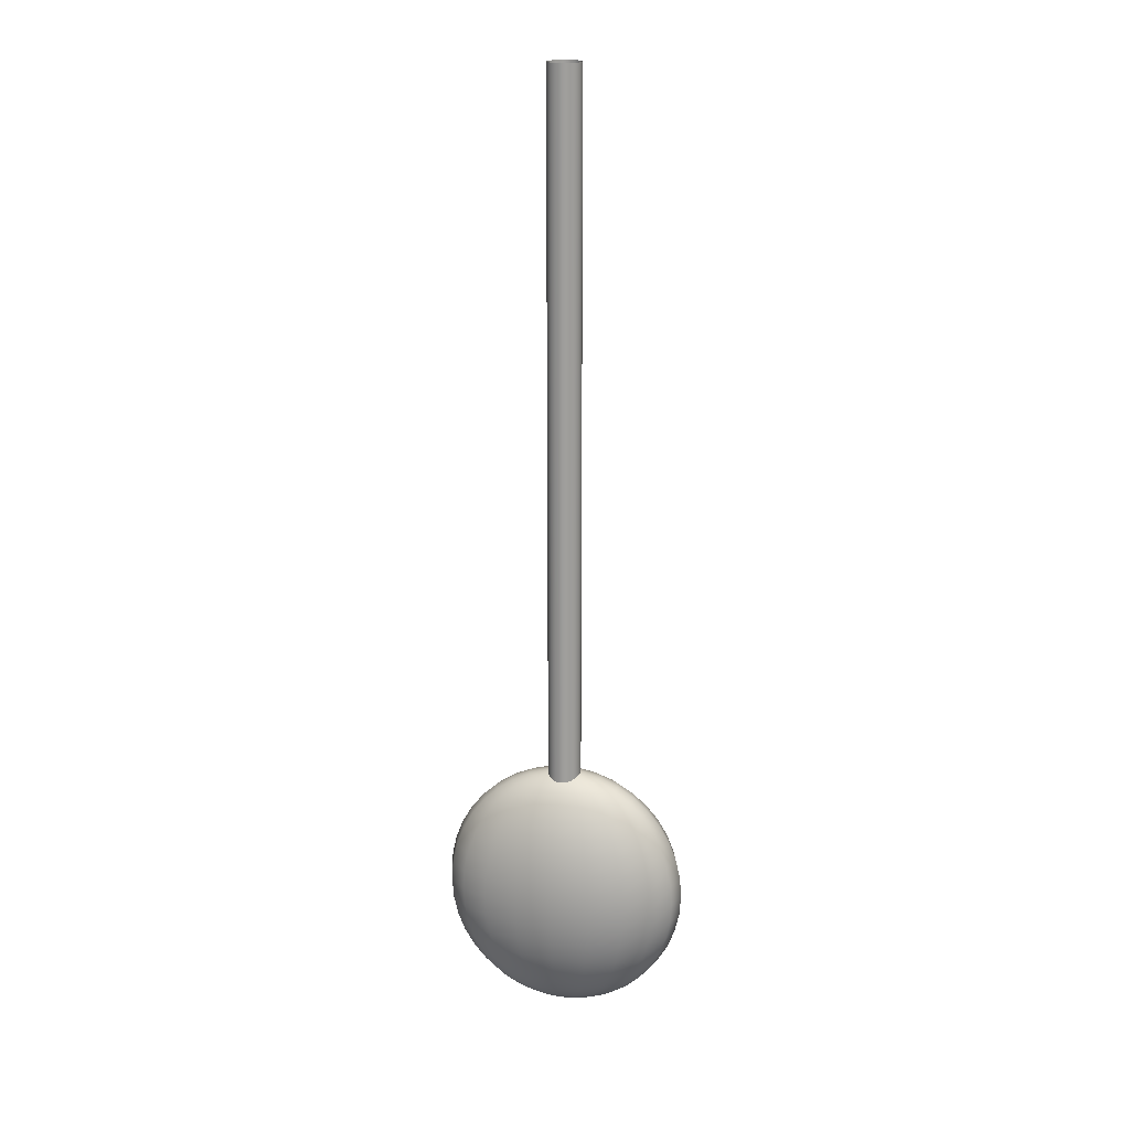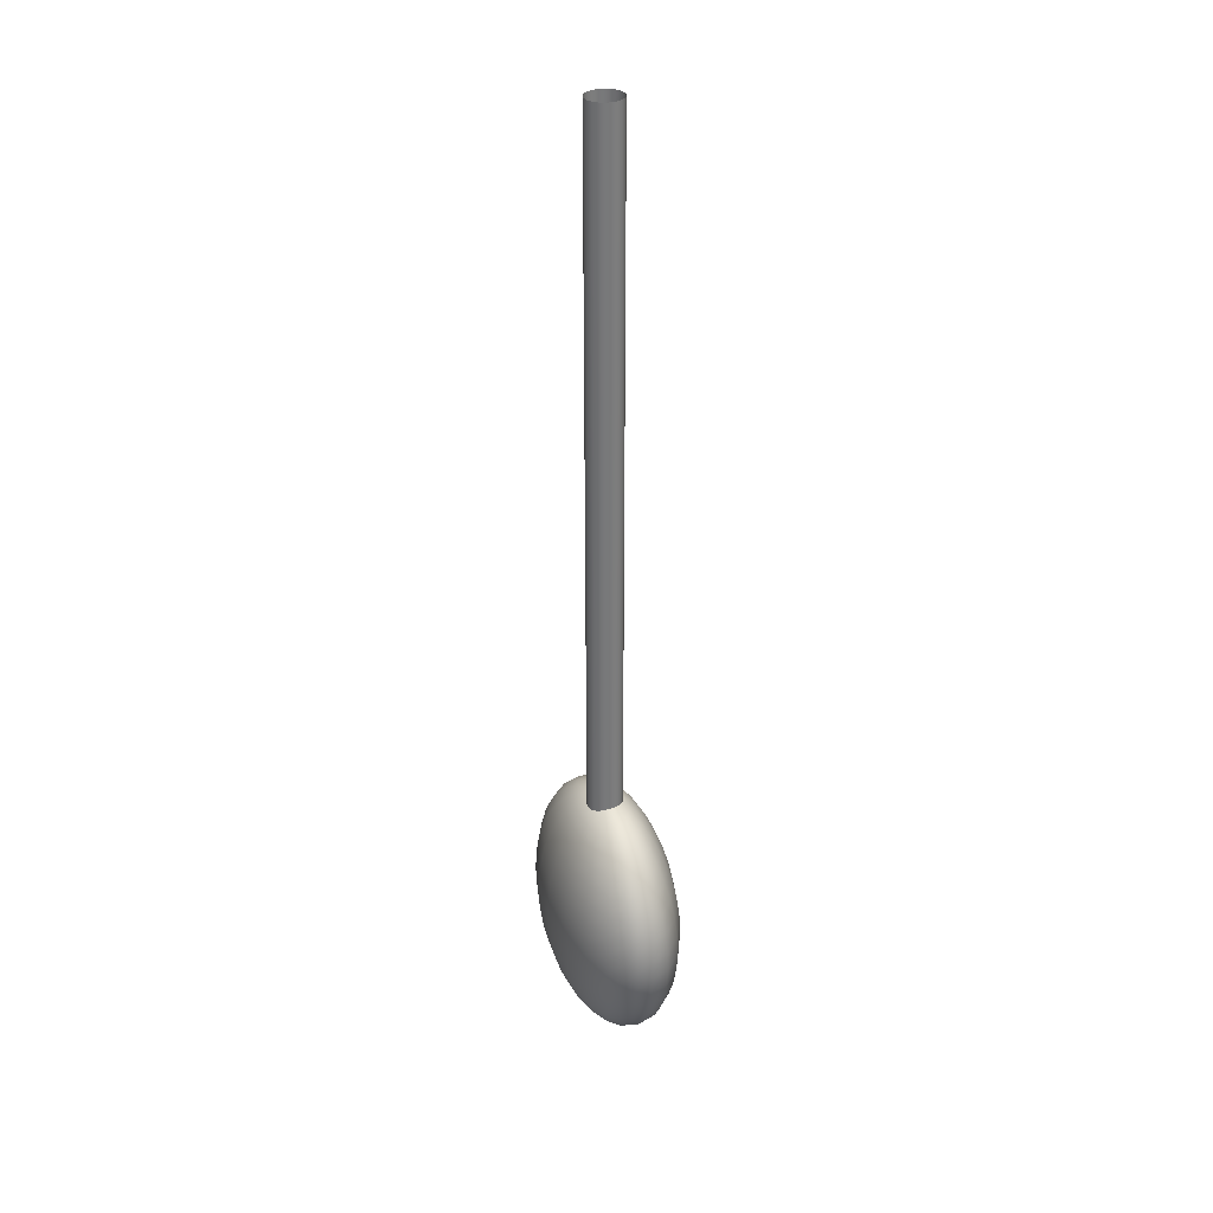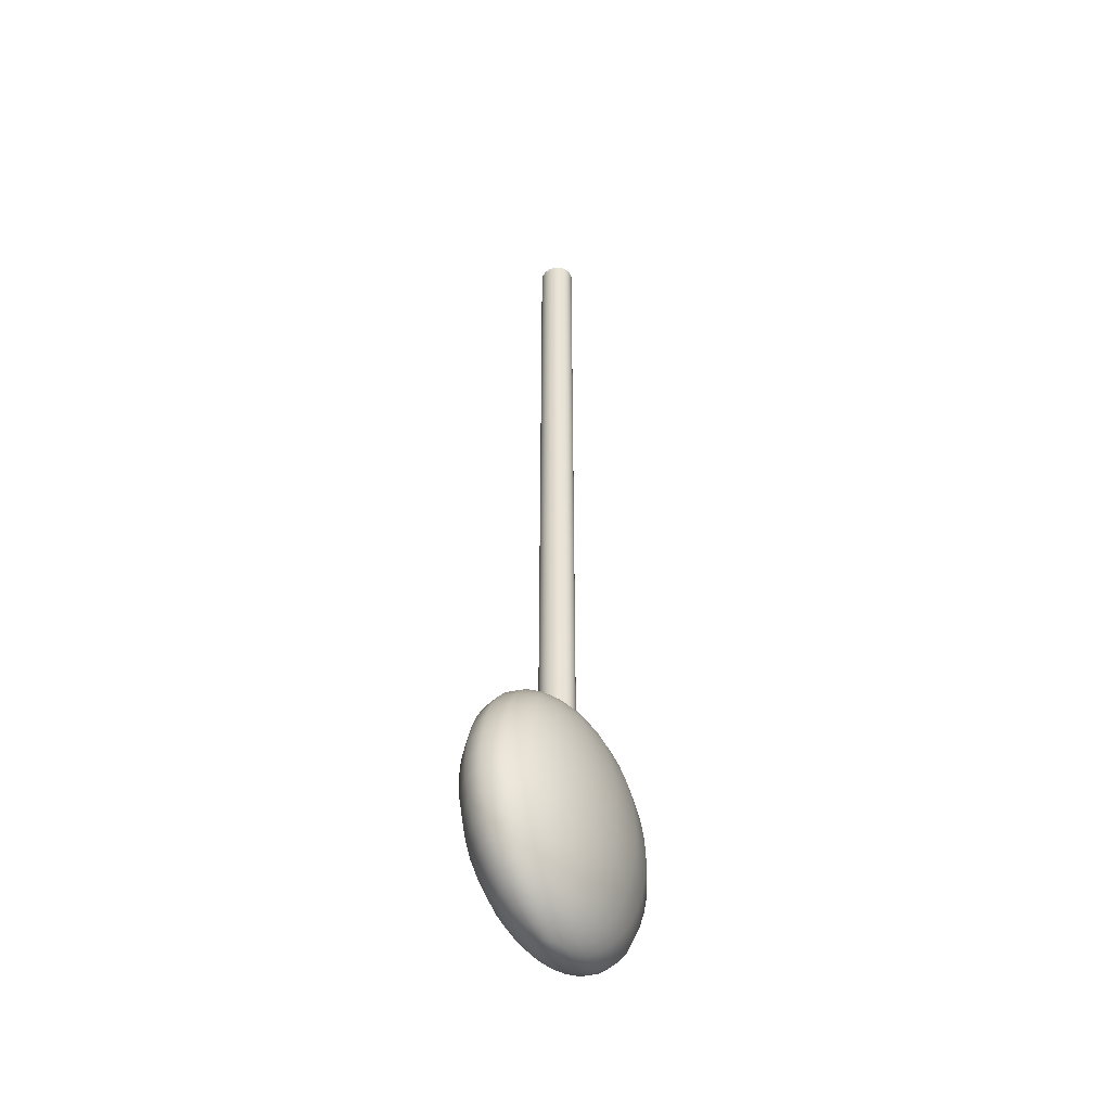
<metadata>
{"format":"obj","ext":"obj","renderer":"f3d","projection":"perspective","resolution":1024,"background":"white","views":[{"elev":19.2,"azim":-166.0,"up":"+Y"},{"elev":32.7,"azim":-110.8,"up":"+Y"},{"elev":-47.4,"azim":120.2,"up":"+Y"}]}
</metadata>
<code>
g default
v 81.49 -7.069 1.361
v 81.33 -7.069 1.041
v 81.09 -7.069 0.786
v 80.79 -7.069 0.6225
v 80.46 -7.069 0.5662
v 80.13 -7.069 0.6225
v 79.83 -7.069 0.786
v 79.59 -7.069 1.041
v 79.43 -7.069 1.361
v 79.38 -7.069 1.717
v 79.43 -7.069 2.073
v 79.59 -7.069 2.394
v 79.83 -7.069 2.648
v 80.13 -7.069 2.812
v 80.46 -7.069 2.868
v 80.79 -7.069 2.812
v 81.09 -7.069 2.648
v 81.33 -7.069 2.394
v 81.49 -7.069 2.073
v 81.54 -7.069 1.717
v 81.49 42.75 1.361
v 81.33 42.75 1.041
v 81.09 42.75 0.786
v 80.79 42.75 0.6225
v 80.46 42.75 0.5662
v 80.13 42.75 0.6225
v 79.83 42.75 0.786
v 79.59 42.75 1.041
v 79.43 42.75 1.361
v 79.38 42.75 1.717
v 79.43 42.75 2.073
v 79.59 42.75 2.394
v 79.83 42.75 2.648
v 80.13 42.75 2.812
v 80.46 42.75 2.868
v 80.79 42.75 2.812
v 81.09 42.75 2.648
v 81.33 42.75 2.394
v 81.49 42.75 2.073
v 81.54 42.75 1.717
v 81.65 -19.74 1.635
v 81.47 -19.74 1.46
v 81.19 -19.74 1.321
v 80.85 -19.74 1.231
v 80.46 -19.74 1.2
v 80.07 -19.74 1.231
v 79.73 -19.74 1.321
v 79.45 -19.74 1.46
v 79.27 -19.74 1.635
v 79.21 -19.74 1.83
v 79.27 -19.74 2.024
v 79.45 -19.74 2.2
v 79.73 -19.74 2.339
v 80.07 -19.74 2.428
v 80.46 -19.74 2.459
v 80.85 -19.74 2.428
v 81.19 -19.74 2.339
v 81.47 -19.74 2.2
v 81.65 -19.74 2.024
v 81.71 -19.74 1.83
v 82.81 -19.43 1.446
v 82.46 -19.43 1.099
v 81.91 -19.43 0.824
v 81.22 -19.43 0.6474
v 80.46 -19.43 0.5865
v 79.7 -19.43 0.6474
v 79.01 -19.43 0.824
v 78.46 -19.43 1.099
v 78.11 -19.43 1.446
v 77.99 -19.43 1.83
v 78.11 -19.43 2.214
v 78.46 -19.43 2.561
v 79.01 -19.43 2.836
v 79.7 -19.43 3.012
v 80.46 -19.43 3.073
v 81.22 -19.43 3.012
v 81.91 -19.43 2.836
v 82.46 -19.43 2.561
v 82.81 -19.43 2.214
v 82.93 -19.43 1.83
v 83.91 -18.92 1.265
v 83.39 -18.92 0.7562
v 82.59 -18.92 0.352
v 81.58 -18.92 0.09259
v 80.46 -18.92 0.00318
v 79.34 -18.92 0.09259
v 78.33 -18.92 0.352
v 77.53 -18.92 0.7562
v 77.01 -18.92 1.265
v 76.83 -18.92 1.83
v 77.01 -18.92 2.394
v 77.53 -18.92 2.904
v 78.33 -18.92 3.308
v 79.34 -18.92 3.567
v 80.46 -18.92 3.657
v 81.58 -18.92 3.567
v 82.59 -18.92 3.308
v 83.39 -18.92 2.904
v 83.91 -18.92 2.394
v 84.09 -18.92 1.83
v 84.92 -18.22 1.099
v 84.26 -18.22 0.4397
v 83.22 -18.22 -0.08348
v 81.91 -18.22 -0.4194
v 80.46 -18.22 -0.5352
v 79.01 -18.22 -0.4194
v 77.7 -18.22 -0.08348
v 76.66 -18.22 0.4397
v 75.99 -18.22 1.099
v 75.76 -18.22 1.83
v 75.99 -18.22 2.561
v 76.66 -18.22 3.22
v 77.7 -18.22 3.743
v 79.01 -18.22 4.079
v 80.46 -18.22 4.195
v 81.91 -18.22 4.079
v 83.22 -18.22 3.743
v 84.26 -18.22 3.22
v 84.92 -18.22 2.561
v 85.15 -18.22 1.83
v 85.83 -17.36 0.9507
v 85.03 -17.36 0.1575
v 83.78 -17.36 -0.4719
v 82.21 -17.36 -0.876
v 80.46 -17.36 -1.015
v 78.71 -17.36 -0.876
v 77.14 -17.36 -0.4719
v 75.89 -17.36 0.1575
v 75.09 -17.36 0.9507
v 74.81 -17.36 1.83
v 75.09 -17.36 2.709
v 75.89 -17.36 3.502
v 77.14 -17.36 4.132
v 78.71 -17.36 4.536
v 80.46 -17.36 4.675
v 82.21 -17.36 4.536
v 83.78 -17.36 4.132
v 85.03 -17.36 3.502
v 85.83 -17.36 2.709
v 86.11 -17.36 1.83
v 86.61 -16.34 0.824
v 85.69 -16.34 -0.08348
v 84.26 -16.34 -0.8036
v 82.46 -16.34 -1.266
v 80.46 -16.34 -1.425
v 78.46 -16.34 -1.266
v 76.66 -16.34 -0.8036
v 75.23 -16.34 -0.08348
v 74.31 -16.34 0.824
v 74 -16.34 1.83
v 74.31 -16.34 2.836
v 75.23 -16.34 3.743
v 76.66 -16.34 4.463
v 78.46 -16.34 4.926
v 80.46 -16.34 5.085
v 82.46 -16.34 4.926
v 84.26 -16.34 4.463
v 85.69 -16.34 3.743
v 86.61 -16.34 2.836
v 86.92 -16.34 1.83
v 87.23 -15.21 0.722
v 86.22 -15.21 -0.2774
v 84.64 -15.21 -1.071
v 82.66 -15.21 -1.58
v 80.46 -15.21 -1.755
v 78.26 -15.21 -1.58
v 76.28 -15.21 -1.071
v 74.7 -15.21 -0.2774
v 73.69 -15.21 0.722
v 73.34 -15.21 1.83
v 73.69 -15.21 2.938
v 74.7 -15.21 3.937
v 76.28 -15.21 4.73
v 78.26 -15.21 5.239
v 80.46 -15.21 5.415
v 82.66 -15.21 5.239
v 84.64 -15.21 4.73
v 86.22 -15.21 3.937
v 87.23 -15.21 2.938
v 87.58 -15.21 1.83
v 87.68 -13.97 0.6474
v 86.61 -13.97 -0.4194
v 84.92 -13.97 -1.266
v 82.81 -13.97 -1.81
v 80.46 -13.97 -1.997
v 78.11 -13.97 -1.81
v 75.99 -13.97 -1.266
v 74.31 -13.97 -0.4194
v 73.24 -13.97 0.6474
v 72.86 -13.97 1.83
v 73.24 -13.97 3.012
v 74.31 -13.97 4.079
v 75.99 -13.97 4.926
v 78.11 -13.97 5.469
v 80.46 -13.97 5.657
v 82.81 -13.97 5.469
v 84.92 -13.97 4.926
v 86.61 -13.97 4.079
v 87.68 -13.97 3.012
v 88.06 -13.97 1.83
v 87.96 -12.68 0.6018
v 86.84 -12.68 -0.506
v 85.1 -12.68 -1.385
v 82.9 -12.68 -1.95
v 80.46 -12.68 -2.144
v 78.02 -12.68 -1.95
v 75.82 -12.68 -1.385
v 74.08 -12.68 -0.506
v 72.96 -12.68 0.6018
v 72.57 -12.68 1.83
v 72.96 -12.68 3.058
v 74.08 -12.68 4.166
v 75.82 -12.68 5.045
v 78.02 -12.68 5.609
v 80.46 -12.68 5.804
v 82.9 -12.68 5.609
v 85.1 -12.68 5.045
v 86.84 -12.68 4.166
v 87.96 -12.68 3.058
v 88.35 -12.68 1.83
v 88.06 -11.35 0.5865
v 86.92 -11.35 -0.5352
v 85.15 -11.35 -1.425
v 82.93 -11.35 -1.997
v 80.46 -11.35 -2.194
v 77.99 -11.35 -1.997
v 75.76 -11.35 -1.425
v 74 -11.35 -0.5352
v 72.86 -11.35 0.5865
v 72.47 -11.35 1.83
v 72.86 -11.35 3.073
v 74 -11.35 4.195
v 75.76 -11.35 5.085
v 77.99 -11.35 5.657
v 80.46 -11.35 5.853
v 82.93 -11.35 5.657
v 85.15 -11.35 5.085
v 86.92 -11.35 4.195
v 88.06 -11.35 3.073
v 88.45 -11.35 1.83
v 87.96 -10.02 0.6018
v 86.84 -10.02 -0.506
v 85.1 -10.02 -1.385
v 82.9 -10.02 -1.95
v 80.46 -10.02 -2.144
v 78.02 -10.02 -1.95
v 75.82 -10.02 -1.385
v 74.08 -10.02 -0.506
v 72.96 -10.02 0.6018
v 72.57 -10.02 1.83
v 72.96 -10.02 3.058
v 74.08 -10.02 4.166
v 75.82 -10.02 5.045
v 78.02 -10.02 5.609
v 80.46 -10.02 5.804
v 82.9 -10.02 5.609
v 85.1 -10.02 5.045
v 86.84 -10.02 4.166
v 87.96 -10.02 3.058
v 88.35 -10.02 1.83
v 87.68 -8.725 0.6474
v 86.61 -8.725 -0.4194
v 84.92 -8.725 -1.266
v 82.81 -8.725 -1.81
v 80.46 -8.725 -1.997
v 78.11 -8.725 -1.81
v 75.99 -8.725 -1.266
v 74.31 -8.725 -0.4194
v 73.24 -8.725 0.6474
v 72.86 -8.725 1.83
v 73.24 -8.725 3.012
v 74.31 -8.725 4.079
v 75.99 -8.725 4.926
v 78.11 -8.725 5.469
v 80.46 -8.725 5.657
v 82.81 -8.725 5.469
v 84.92 -8.725 4.926
v 86.61 -8.725 4.079
v 87.68 -8.725 3.012
v 88.06 -8.725 1.83
v 87.23 -7.493 0.722
v 86.22 -7.493 -0.2774
v 84.64 -7.493 -1.071
v 82.66 -7.493 -1.58
v 80.46 -7.493 -1.755
v 78.26 -7.493 -1.58
v 76.28 -7.493 -1.071
v 74.7 -7.493 -0.2774
v 73.69 -7.493 0.722
v 73.34 -7.493 1.83
v 73.69 -7.493 2.938
v 74.7 -7.493 3.937
v 76.28 -7.493 4.73
v 78.26 -7.493 5.239
v 80.46 -7.493 5.415
v 82.66 -7.493 5.239
v 84.64 -7.493 4.73
v 86.22 -7.493 3.937
v 87.23 -7.493 2.938
v 87.58 -7.493 1.83
v 86.61 -6.357 0.824
v 85.69 -6.357 -0.08348
v 84.26 -6.357 -0.8036
v 82.46 -6.357 -1.266
v 80.46 -6.357 -1.425
v 78.46 -6.357 -1.266
v 76.66 -6.357 -0.8036
v 75.23 -6.357 -0.08348
v 74.31 -6.357 0.824
v 74 -6.357 1.83
v 74.31 -6.357 2.836
v 75.23 -6.357 3.743
v 76.66 -6.357 4.463
v 78.46 -6.357 4.926
v 80.46 -6.357 5.085
v 82.46 -6.357 4.926
v 84.26 -6.357 4.463
v 85.69 -6.357 3.743
v 86.61 -6.357 2.836
v 86.92 -6.357 1.83
v 85.83 -5.343 0.9507
v 85.03 -5.343 0.1575
v 83.78 -5.343 -0.4719
v 82.21 -5.343 -0.876
v 80.46 -5.343 -1.015
v 78.71 -5.343 -0.876
v 77.14 -5.343 -0.4719
v 75.89 -5.343 0.1575
v 75.09 -5.343 0.9507
v 74.81 -5.343 1.83
v 75.09 -5.343 2.709
v 75.89 -5.343 3.502
v 77.14 -5.343 4.132
v 78.71 -5.343 4.536
v 80.46 -5.343 4.675
v 82.21 -5.343 4.536
v 83.78 -5.343 4.132
v 85.03 -5.343 3.502
v 85.83 -5.343 2.709
v 86.11 -5.343 1.83
v 84.92 -4.477 1.099
v 84.26 -4.477 0.4397
v 83.22 -4.477 -0.08348
v 81.91 -4.477 -0.4194
v 80.46 -4.477 -0.5352
v 79.01 -4.477 -0.4194
v 77.7 -4.477 -0.08348
v 76.66 -4.477 0.4397
v 75.99 -4.477 1.099
v 75.76 -4.477 1.83
v 75.99 -4.477 2.561
v 76.66 -4.477 3.22
v 77.7 -4.477 3.743
v 79.01 -4.477 4.079
v 80.46 -4.477 4.195
v 81.91 -4.477 4.079
v 83.22 -4.477 3.743
v 84.26 -4.477 3.22
v 84.92 -4.477 2.561
v 85.15 -4.477 1.83
v 83.91 -3.781 1.265
v 83.39 -3.781 0.7562
v 82.59 -3.781 0.352
v 81.58 -3.781 0.09259
v 80.46 -3.781 0.00318
v 79.34 -3.781 0.09259
v 78.33 -3.781 0.352
v 77.53 -3.781 0.7562
v 77.01 -3.781 1.265
v 76.83 -3.781 1.83
v 77.01 -3.781 2.394
v 77.53 -3.781 2.904
v 78.33 -3.781 3.308
v 79.34 -3.781 3.567
v 80.46 -3.781 3.657
v 81.58 -3.781 3.567
v 82.59 -3.781 3.308
v 83.39 -3.781 2.904
v 83.91 -3.781 2.394
v 84.09 -3.781 1.83
v 82.81 -3.271 1.446
v 82.46 -3.271 1.099
v 81.91 -3.271 0.824
v 81.22 -3.271 0.6474
v 80.46 -3.271 0.5865
v 79.7 -3.271 0.6474
v 79.01 -3.271 0.824
v 78.46 -3.271 1.099
v 78.11 -3.271 1.446
v 77.99 -3.271 1.83
v 78.11 -3.271 2.214
v 78.46 -3.271 2.561
v 79.01 -3.271 2.836
v 79.7 -3.271 3.012
v 80.46 -3.271 3.073
v 81.22 -3.271 3.012
v 81.91 -3.271 2.836
v 82.46 -3.271 2.561
v 82.81 -3.271 2.214
v 82.93 -3.271 1.83
v 81.65 -2.959 1.635
v 81.47 -2.959 1.46
v 81.19 -2.959 1.321
v 80.85 -2.959 1.231
v 80.46 -2.959 1.2
v 80.07 -2.959 1.231
v 79.73 -2.959 1.321
v 79.45 -2.959 1.46
v 79.27 -2.959 1.635
v 79.21 -2.959 1.83
v 79.27 -2.959 2.024
v 79.45 -2.959 2.2
v 79.73 -2.959 2.339
v 80.07 -2.959 2.428
v 80.46 -2.959 2.459
v 80.85 -2.959 2.428
v 81.19 -2.959 2.339
v 81.47 -2.959 2.2
v 81.65 -2.959 2.024
v 81.71 -2.959 1.83
v 80.46 -19.84 1.83
v 80.46 -2.855 1.83
g polySurface46
f 1 2 22 21
f 2 3 23 22
f 3 4 24 23
f 4 5 25 24
f 5 6 26 25
f 6 7 27 26
f 7 8 28 27
f 8 9 29 28
f 9 10 30 29
f 10 11 31 30
f 11 12 32 31
f 12 13 33 32
f 13 14 34 33
f 14 15 35 34
f 15 16 36 35
f 16 17 37 36
f 17 18 38 37
f 18 19 39 38
f 19 20 40 39
f 20 1 21 40
f 41 42 62 61
f 42 43 63 62
f 43 44 64 63
f 44 45 65 64
f 45 46 66 65
f 46 47 67 66
f 47 48 68 67
f 48 49 69 68
f 49 50 70 69
f 50 51 71 70
f 51 52 72 71
f 52 53 73 72
f 53 54 74 73
f 54 55 75 74
f 55 56 76 75
f 56 57 77 76
f 57 58 78 77
f 58 59 79 78
f 59 60 80 79
f 60 41 61 80
f 61 62 82 81
f 62 63 83 82
f 63 64 84 83
f 64 65 85 84
f 65 66 86 85
f 66 67 87 86
f 67 68 88 87
f 68 69 89 88
f 69 70 90 89
f 70 71 91 90
f 71 72 92 91
f 72 73 93 92
f 73 74 94 93
f 74 75 95 94
f 75 76 96 95
f 76 77 97 96
f 77 78 98 97
f 78 79 99 98
f 79 80 100 99
f 80 61 81 100
f 81 82 102 101
f 82 83 103 102
f 83 84 104 103
f 84 85 105 104
f 85 86 106 105
f 86 87 107 106
f 87 88 108 107
f 88 89 109 108
f 89 90 110 109
f 90 91 111 110
f 91 92 112 111
f 92 93 113 112
f 93 94 114 113
f 94 95 115 114
f 95 96 116 115
f 96 97 117 116
f 97 98 118 117
f 98 99 119 118
f 99 100 120 119
f 100 81 101 120
f 101 102 122 121
f 102 103 123 122
f 103 104 124 123
f 104 105 125 124
f 105 106 126 125
f 106 107 127 126
f 107 108 128 127
f 108 109 129 128
f 109 110 130 129
f 110 111 131 130
f 111 112 132 131
f 112 113 133 132
f 113 114 134 133
f 114 115 135 134
f 115 116 136 135
f 116 117 137 136
f 117 118 138 137
f 118 119 139 138
f 119 120 140 139
f 120 101 121 140
f 121 122 142 141
f 122 123 143 142
f 123 124 144 143
f 124 125 145 144
f 125 126 146 145
f 126 127 147 146
f 127 128 148 147
f 128 129 149 148
f 129 130 150 149
f 130 131 151 150
f 131 132 152 151
f 132 133 153 152
f 133 134 154 153
f 134 135 155 154
f 135 136 156 155
f 136 137 157 156
f 137 138 158 157
f 138 139 159 158
f 139 140 160 159
f 140 121 141 160
f 141 142 162 161
f 142 143 163 162
f 143 144 164 163
f 144 145 165 164
f 145 146 166 165
f 146 147 167 166
f 147 148 168 167
f 148 149 169 168
f 149 150 170 169
f 150 151 171 170
f 151 152 172 171
f 152 153 173 172
f 153 154 174 173
f 154 155 175 174
f 155 156 176 175
f 156 157 177 176
f 157 158 178 177
f 158 159 179 178
f 159 160 180 179
f 160 141 161 180
f 161 162 182 181
f 162 163 183 182
f 163 164 184 183
f 164 165 185 184
f 165 166 186 185
f 166 167 187 186
f 167 168 188 187
f 168 169 189 188
f 169 170 190 189
f 170 171 191 190
f 171 172 192 191
f 172 173 193 192
f 173 174 194 193
f 174 175 195 194
f 175 176 196 195
f 176 177 197 196
f 177 178 198 197
f 178 179 199 198
f 179 180 200 199
f 180 161 181 200
f 181 182 202 201
f 182 183 203 202
f 183 184 204 203
f 184 185 205 204
f 185 186 206 205
f 186 187 207 206
f 187 188 208 207
f 188 189 209 208
f 189 190 210 209
f 190 191 211 210
f 191 192 212 211
f 192 193 213 212
f 193 194 214 213
f 194 195 215 214
f 195 196 216 215
f 196 197 217 216
f 197 198 218 217
f 198 199 219 218
f 199 200 220 219
f 200 181 201 220
f 201 202 222 221
f 202 203 223 222
f 203 204 224 223
f 204 205 225 224
f 205 206 226 225
f 206 207 227 226
f 207 208 228 227
f 208 209 229 228
f 209 210 230 229
f 210 211 231 230
f 211 212 232 231
f 212 213 233 232
f 213 214 234 233
f 214 215 235 234
f 215 216 236 235
f 216 217 237 236
f 217 218 238 237
f 218 219 239 238
f 219 220 240 239
f 220 201 221 240
f 221 222 242 241
f 222 223 243 242
f 223 224 244 243
f 224 225 245 244
f 225 226 246 245
f 226 227 247 246
f 227 228 248 247
f 228 229 249 248
f 229 230 250 249
f 230 231 251 250
f 231 232 252 251
f 232 233 253 252
f 233 234 254 253
f 234 235 255 254
f 235 236 256 255
f 236 237 257 256
f 237 238 258 257
f 238 239 259 258
f 239 240 260 259
f 240 221 241 260
f 241 242 262 261
f 242 243 263 262
f 243 244 264 263
f 244 245 265 264
f 245 246 266 265
f 246 247 267 266
f 247 248 268 267
f 248 249 269 268
f 249 250 270 269
f 250 251 271 270
f 251 252 272 271
f 252 253 273 272
f 253 254 274 273
f 254 255 275 274
f 255 256 276 275
f 256 257 277 276
f 257 258 278 277
f 258 259 279 278
f 259 260 280 279
f 260 241 261 280
f 261 262 282 281
f 262 263 283 282
f 263 264 284 283
f 264 265 285 284
f 265 266 286 285
f 266 267 287 286
f 267 268 288 287
f 268 269 289 288
f 269 270 290 289
f 270 271 291 290
f 271 272 292 291
f 272 273 293 292
f 273 274 294 293
f 274 275 295 294
f 275 276 296 295
f 276 277 297 296
f 277 278 298 297
f 278 279 299 298
f 279 280 300 299
f 280 261 281 300
f 281 282 302 301
f 282 283 303 302
f 283 284 304 303
f 284 285 305 304
f 285 286 306 305
f 286 287 307 306
f 287 288 308 307
f 288 289 309 308
f 289 290 310 309
f 290 291 311 310
f 291 292 312 311
f 292 293 313 312
f 293 294 314 313
f 294 295 315 314
f 295 296 316 315
f 296 297 317 316
f 297 298 318 317
f 298 299 319 318
f 299 300 320 319
f 300 281 301 320
f 301 302 322 321
f 302 303 323 322
f 303 304 324 323
f 304 305 325 324
f 305 306 326 325
f 306 307 327 326
f 307 308 328 327
f 308 309 329 328
f 309 310 330 329
f 310 311 331 330
f 311 312 332 331
f 312 313 333 332
f 313 314 334 333
f 314 315 335 334
f 315 316 336 335
f 316 317 337 336
f 317 318 338 337
f 318 319 339 338
f 319 320 340 339
f 320 301 321 340
f 321 322 342 341
f 322 323 343 342
f 323 324 344 343
f 324 325 345 344
f 325 326 346 345
f 326 327 347 346
f 327 328 348 347
f 328 329 349 348
f 329 330 350 349
f 330 331 351 350
f 331 332 352 351
f 332 333 353 352
f 333 334 354 353
f 334 335 355 354
f 335 336 356 355
f 336 337 357 356
f 337 338 358 357
f 338 339 359 358
f 339 340 360 359
f 340 321 341 360
f 341 342 362 361
f 342 343 363 362
f 343 344 364 363
f 344 345 365 364
f 345 346 366 365
f 346 347 367 366
f 347 348 368 367
f 348 349 369 368
f 349 350 370 369
f 350 351 371 370
f 351 352 372 371
f 352 353 373 372
f 353 354 374 373
f 354 355 375 374
f 355 356 376 375
f 356 357 377 376
f 357 358 378 377
f 358 359 379 378
f 359 360 380 379
f 360 341 361 380
f 361 362 382 381
f 362 363 383 382
f 363 364 384 383
f 364 365 385 384
f 365 366 386 385
f 366 367 387 386
f 367 368 388 387
f 368 369 389 388
f 369 370 390 389
f 370 371 391 390
f 371 372 392 391
f 372 373 393 392
f 373 374 394 393
f 374 375 395 394
f 375 376 396 395
f 376 377 397 396
f 377 378 398 397
f 378 379 399 398
f 379 380 400 399
f 380 361 381 400
f 381 382 402 401
f 382 383 403 402
f 383 384 404 403
f 384 385 405 404
f 385 386 406 405
f 386 387 407 406
f 387 388 408 407
f 388 389 409 408
f 389 390 410 409
f 390 391 411 410
f 391 392 412 411
f 392 393 413 412
f 393 394 414 413
f 394 395 415 414
f 395 396 416 415
f 396 397 417 416
f 397 398 418 417
f 398 399 419 418
f 399 400 420 419
f 400 381 401 420
f 42 41 421
f 43 42 421
f 44 43 421
f 45 44 421
f 46 45 421
f 47 46 421
f 48 47 421
f 49 48 421
f 50 49 421
f 51 50 421
f 52 51 421
f 53 52 421
f 54 53 421
f 55 54 421
f 56 55 421
f 57 56 421
f 58 57 421
f 59 58 421
f 60 59 421
f 41 60 421
f 401 402 422
f 402 403 422
f 403 404 422
f 404 405 422
f 405 406 422
f 406 407 422
f 407 408 422
f 408 409 422
f 409 410 422
f 410 411 422
f 411 412 422
f 412 413 422
f 413 414 422
f 414 415 422
f 415 416 422
f 416 417 422
f 417 418 422
f 418 419 422
f 419 420 422
f 420 401 422

</code>
